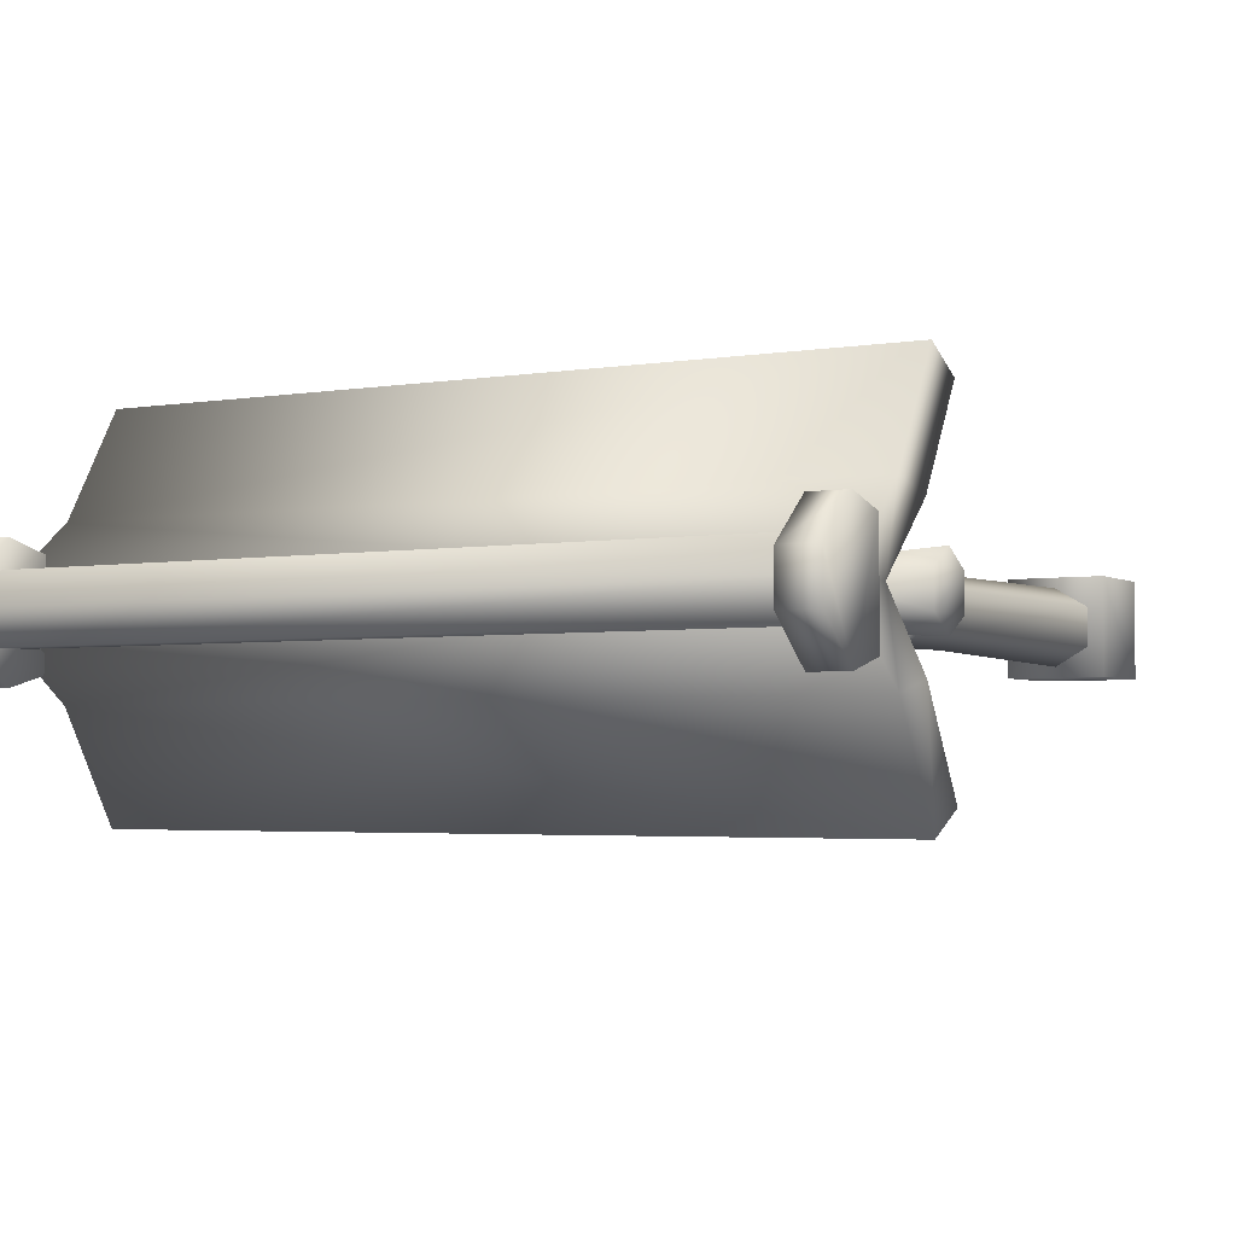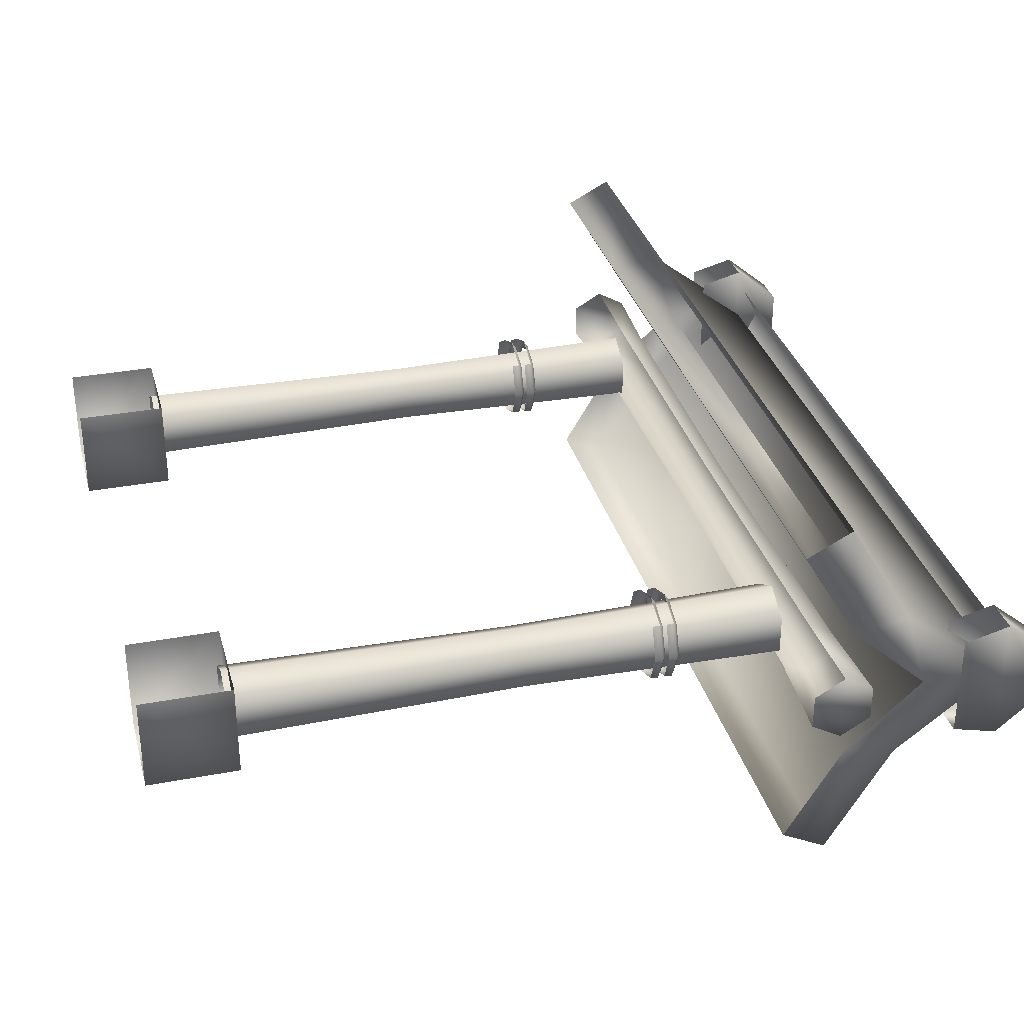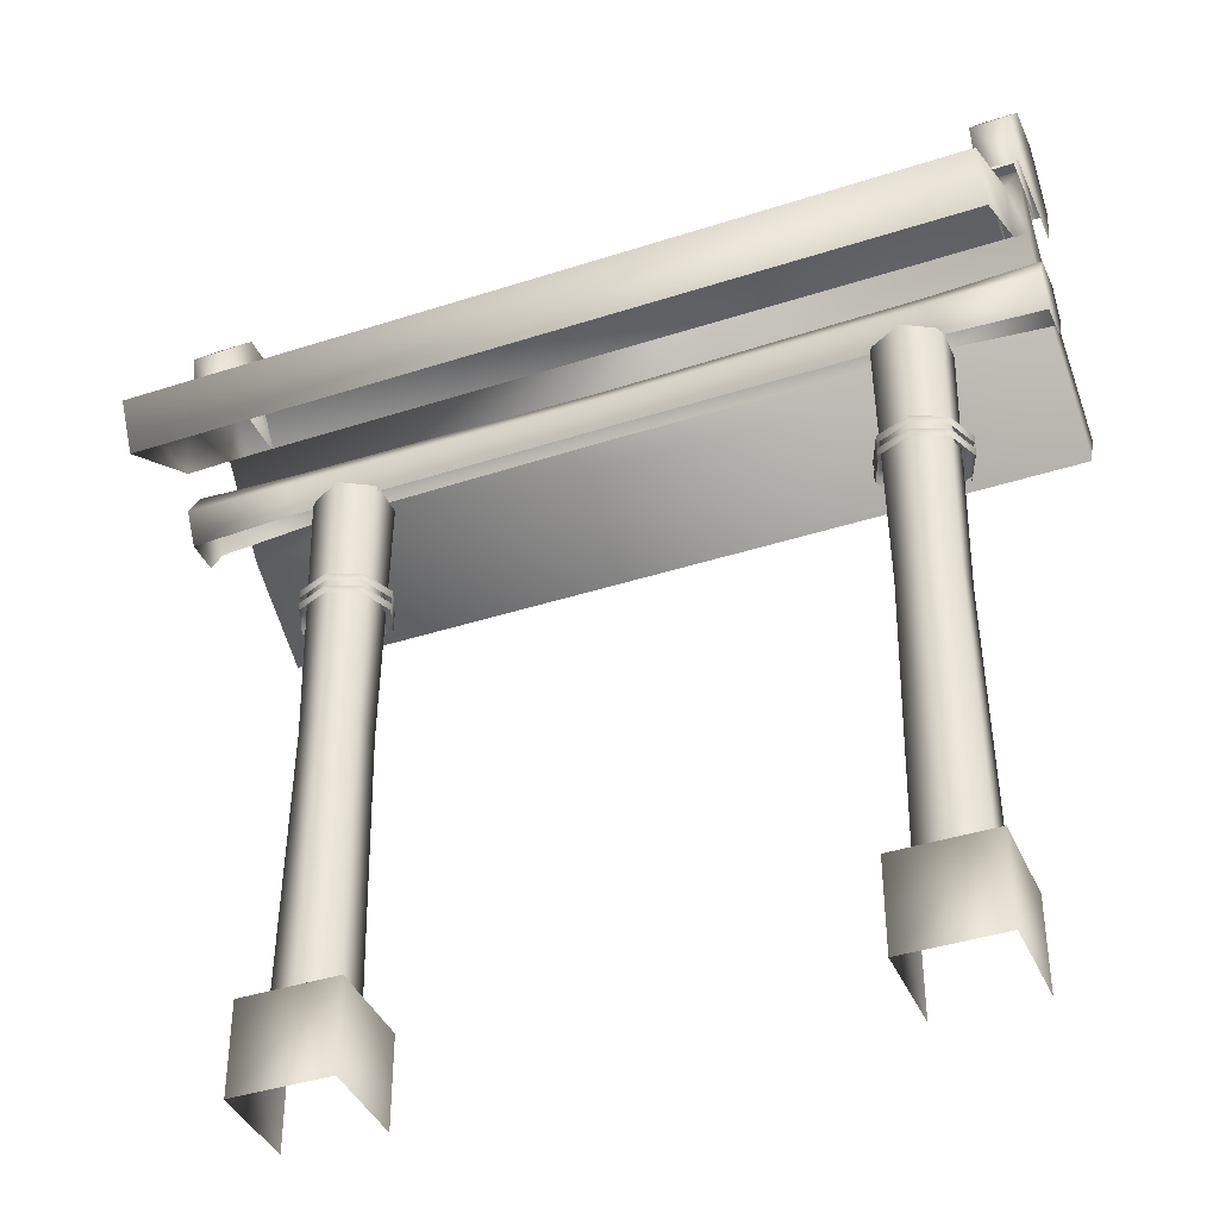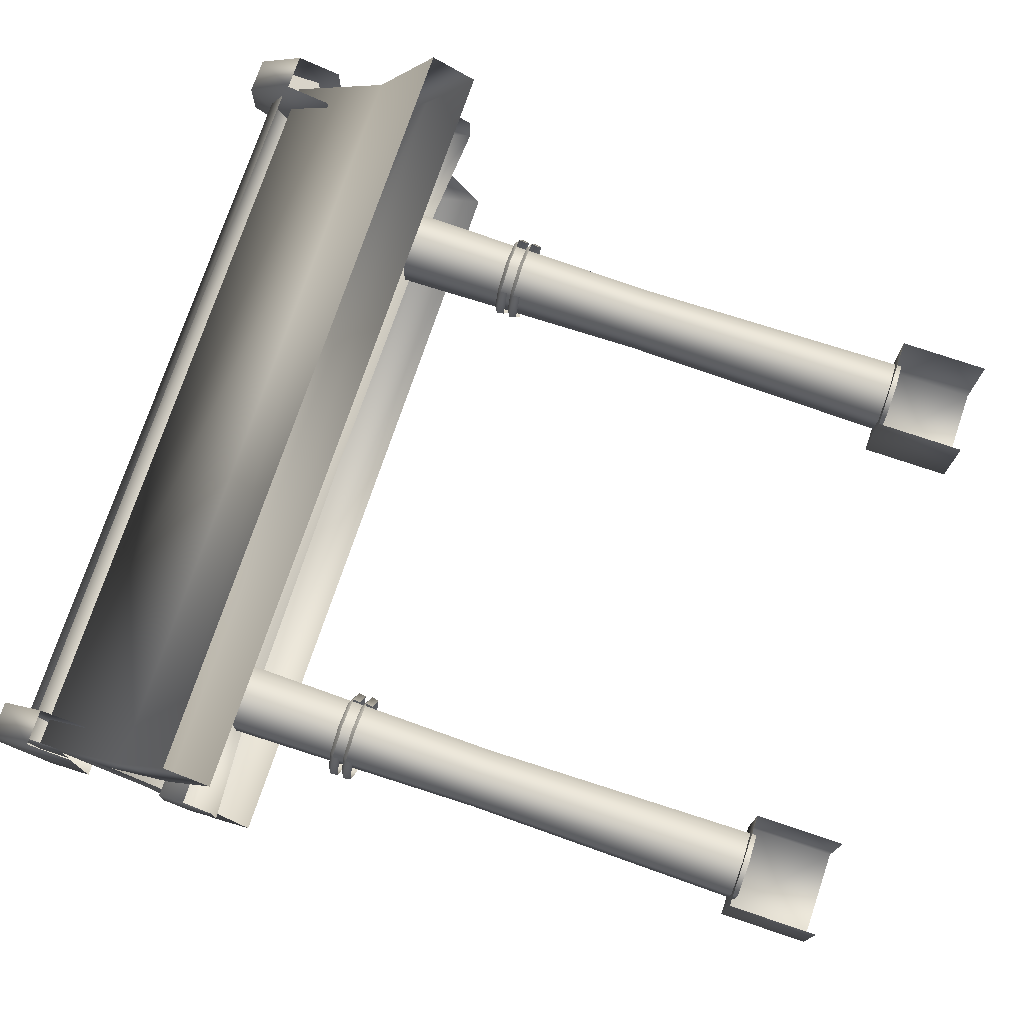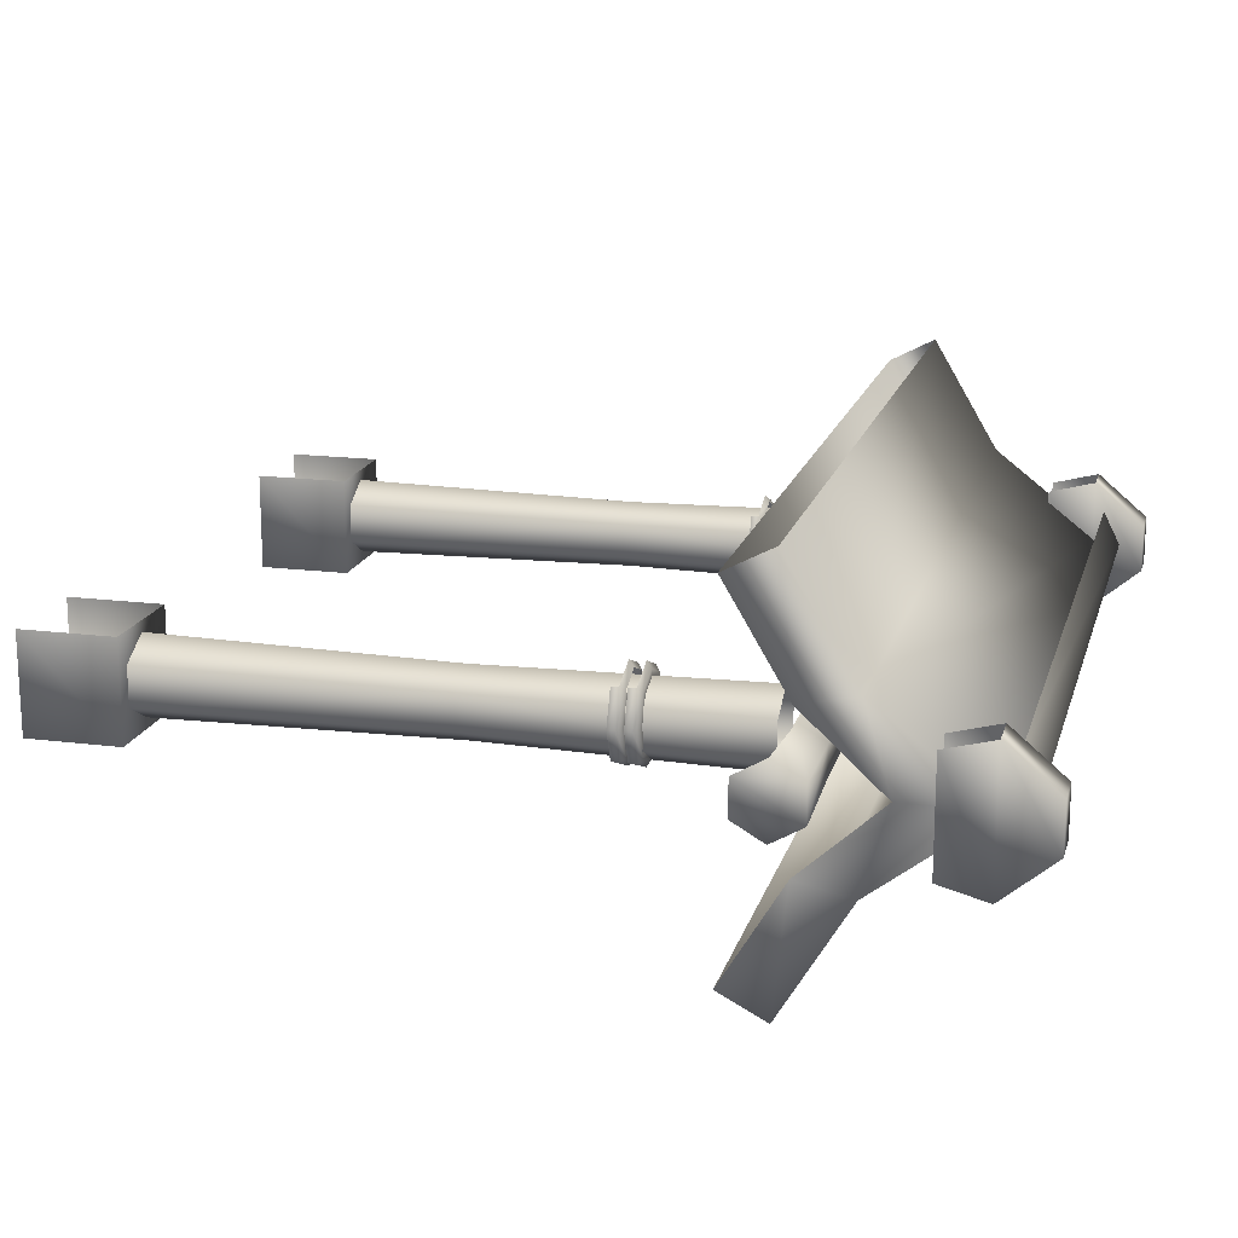
<metadata>
{"format":"obj","ext":"obj","renderer":"f3d","projection":"perspective","resolution":1024,"background":"white","views":[{"elev":-3.3,"azim":-150.4,"up":"+Z"},{"elev":32.7,"azim":75.4,"up":"+Z"},{"elev":-39.7,"azim":-158.0,"up":"+Y"},{"elev":75.0,"azim":-71.3,"up":"+Z"},{"elev":17.0,"azim":104.5,"up":"+Z"}]}
</metadata>
<code>
g febg_hotspring_001_gate_01
v -1.864 4.04 0.012
v -1.909 4.037 0.2256
v -1.94 4.04 0.195
v -1.82 4.037 0.012
v -1.768 4.003 0.012
v -1.872 4.003 0.2627
v -1.777 3.946 0.012
v -1.878 3.946 0.2563
v -2.123 4.037 0.3142
v -2.123 4.003 0.3667
v -2.123 4.003 0.3667
v -2.336 4.037 0.2256
v -2.123 4.037 0.3142
v -2.373 4.003 0.2627
v -2.477 4.003 0.012
v -2.468 3.946 0.012
v -2.367 3.946 0.2563
v -2.367 3.946 -0.2323
v -2.373 4.003 -0.2387
v -2.123 3.946 -0.3336
v -2.123 4.003 -0.3427
v -1.878 3.946 -0.2323
v -2.336 4.037 -0.2016
v -2.425 4.037 0.012
v -2.381 4.04 0.012
v -2.306 4.04 0.195
v -2.306 4.04 -0.171
v -2.123 4.037 -0.2902
v -2.123 4.04 -0.2468
v -1.872 4.003 -0.2387
v -1.777 3.946 0.012
v -1.768 4.003 0.012
v -1.909 4.037 -0.2016
v -1.94 4.04 -0.171
v -1.82 4.037 0.012
v -1.864 4.04 0.012
v 1.909 4.037 0.2256
v 1.864 4.04 0.012
v 1.94 4.04 0.195
v 1.82 4.037 0.012
v 1.768 4.003 0.012
v 1.872 4.003 0.2627
v 1.777 3.946 0.012
v 1.878 3.946 0.2563
v 2.123 4.037 0.3142
v 2.123 4.003 0.3667
v 2.336 4.037 0.2256
v 2.373 4.003 0.2627
v 2.336 4.037 0.2256
v 2.306 4.04 0.195
v 2.381 4.04 0.012
v 2.425 4.037 0.012
v 2.477 4.003 0.012
v 2.373 4.003 0.2627
v 2.336 4.037 -0.2016
v 2.306 4.04 -0.171
v 2.468 3.946 0.012
v 2.367 3.946 0.2563
v 2.367 3.946 -0.2323
v 2.373 4.003 -0.2387
v 2.123 3.946 -0.3336
v 2.123 4.003 -0.3427
v 1.878 3.946 -0.2323
v 2.123 4.037 -0.2902
v 2.123 4.04 -0.2468
v 1.872 4.003 -0.2387
v 1.777 3.946 0.012
v 1.768 4.003 0.012
v 1.909 4.037 -0.2016
v 1.94 4.04 -0.171
v 1.82 4.037 0.012
v 1.864 4.04 0.012
v -1.777 4.059 0.012
v -1.878 4.059 0.2563
v -1.872 4.116 0.2627
v -1.768 4.116 0.012
v -1.909 4.15 0.2256
v -1.82 4.15 0.012
v -1.864 4.153 0.012
v -1.94 4.153 0.195
v -2.123 4.153 0.2708
v -2.123 4.15 0.3142
v -2.123 4.116 0.3667
v -2.123 4.15 0.3142
v -2.306 4.153 0.195
v -2.123 4.153 0.2708
v -2.336 4.15 0.2256
v -2.123 4.116 0.3667
v -2.381 4.153 0.012
v -2.373 4.116 0.2627
v -2.425 4.15 0.012
v -2.477 4.116 0.012
v -2.336 4.15 -0.2016
v -2.306 4.153 -0.171
v -2.468 4.059 0.012
v -2.367 4.059 0.2563
v -2.367 4.059 -0.2323
v -2.373 4.116 -0.2387
v -2.123 4.059 -0.3336
v -2.123 4.116 -0.3427
v -1.878 4.059 -0.2323
v -2.123 4.15 -0.2902
v -2.123 4.153 -0.2468
v -1.872 4.116 -0.2387
v -1.777 4.059 0.012
v -1.768 4.116 0.012
v -1.909 4.15 -0.2016
v -1.94 4.153 -0.171
v -1.82 4.15 0.012
v -1.864 4.153 0.012
v 1.777 4.059 0.012
v 1.872 4.116 0.2627
v 1.878 4.059 0.2563
v 1.768 4.116 0.012
v 1.909 4.15 0.2256
v 1.82 4.15 0.012
v 1.864 4.153 0.012
v 1.94 4.153 0.195
v 2.123 4.153 0.2708
v 2.123 4.15 0.3142
v 2.123 4.116 0.3667
v 2.123 4.15 0.3142
v 2.123 4.153 0.2708
v 2.306 4.153 0.195
v 2.336 4.15 0.2256
v 2.123 4.116 0.3667
v 2.381 4.153 0.012
v 2.373 4.116 0.2627
v 2.425 4.15 0.012
v 2.477 4.116 0.012
v 2.336 4.15 -0.2016
v 2.306 4.153 -0.171
v 2.468 4.059 0.012
v 2.367 4.059 0.2563
v 2.367 4.059 -0.2323
v 2.373 4.116 -0.2387
v 2.123 4.059 -0.3336
v 2.123 4.116 -0.3427
v 1.878 4.059 -0.2323
v 2.123 4.15 -0.2902
v 2.123 4.153 -0.2468
v 1.872 4.116 -0.2387
v 1.777 4.059 0.012
v 1.768 4.116 0.012
v 1.909 4.15 -0.2016
v 1.94 4.153 -0.171
v 1.82 4.15 0.012
v 1.864 4.153 0.012
v 3.212 4.8 -1.308
v -3.009 5.152 -1.492
v -3.009 4.8 -1.308
v 3.212 5.152 -1.492
v 3.212 5.659 -0.6424
v -3.009 5.659 -0.6424
v -3.009 6.477 -0.01108
v 3.212 5.252 -0.5504
v 3.212 4.8 -1.308
v 3.212 5.841 -0.01108
v 3.212 6.477 -0.01108
v 3.212 5.659 0.6203
v -3.009 5.659 0.6203
v -3.009 5.152 1.47
v 3.212 5.252 0.5282
v 3.212 5.152 1.47
v 3.212 4.8 1.286
v -3.009 5.152 -1.492
v -3.009 5.252 -0.5504
v -3.009 4.8 -1.308
v -3.009 5.659 -0.6424
v -3.009 5.841 -0.01108
v -3.009 6.477 -0.01108
v -3.009 5.659 0.6203
v -3.009 5.252 0.5282
v -3.009 5.152 1.47
v -3.009 4.8 1.286
v 3.212 5.252 0.5282
v 3.212 5.841 -0.01108
v -3.009 5.841 -0.01108
v -3.009 5.252 0.5282
v -3.009 4.8 1.286
v 3.212 4.8 1.286
v 2.372 0.66 0.1371
v 2.115 0.66 0.2852
v 2.115 2.936 0.2477
v 2.339 2.936 0.1183
v 2.372 0.66 -0.1592
v 2.372 5.004 0.1371
v 2.115 5.004 0.2852
v 2.372 5.004 -0.1592
v 2.339 2.936 -0.1404
v 2.115 0.66 -0.3074
v 2.115 5.004 -0.3074
v 2.115 2.936 -0.2698
v 1.858 0.66 -0.1592
v 1.858 5.004 -0.1592
v 1.891 2.936 -0.1404
v 1.858 0.66 0.1371
v 1.858 5.004 0.1371
v 1.891 2.936 0.1183
v 2.115 0.66 0.2852
v 2.115 5.004 0.2852
v 2.115 2.936 0.2477
v 2.493 0.7113 -0.386
v 2.493 0.7113 0.3638
v 1.738 0.7113 0.3638
v 1.738 0.7113 -0.386
v 2.493 7.153e-07 -0.386
v 1.738 7.153e-07 -0.386
v 1.738 0.7113 0.3638
v 1.738 7.153e-07 0.3638
v 2.493 0.7113 -0.386
v 2.493 7.153e-07 -0.386
v 2.493 7.153e-07 0.3638
v 2.493 0.7113 0.3638
v -1.856 0.66 0.1371
v -2.112 0.66 0.2852
v -2.112 2.936 0.2477
v -1.888 2.936 0.1183
v -1.856 0.66 -0.1592
v -1.856 5.004 0.1371
v -2.112 5.004 0.2852
v -1.856 5.004 -0.1592
v -1.888 2.936 -0.1404
v -2.112 0.66 -0.3074
v -2.112 5.004 -0.3074
v -2.112 2.936 -0.2698
v -2.369 0.66 -0.1592
v -2.369 5.004 -0.1592
v -2.336 2.936 -0.1404
v -2.369 0.66 0.1371
v -2.369 5.004 0.1371
v -2.336 2.936 0.1183
v -2.112 0.66 0.2852
v -2.112 5.004 0.2852
v -2.112 2.936 0.2477
v -1.735 0.7113 -0.386
v -1.735 0.7113 0.3638
v -2.49 0.7113 0.3638
v -2.49 0.7113 -0.386
v -1.735 7.153e-07 -0.386
v -2.49 7.153e-07 -0.386
v -2.49 0.7113 0.3638
v -2.49 7.153e-07 0.3638
v -1.735 0.7113 -0.386
v -1.735 7.153e-07 -0.386
v -1.735 7.153e-07 0.3638
v -1.735 0.7113 0.3638
v 3.341 5.371 0.1062
v 3.341 5.139 0.2401
v 2.545 5.154 0.1889
v 2.545 5.349 0.07627
v 3.341 5.371 -0.1617
v 0.117 5.329 0.06597
v 0.117 5.153 0.1676
v -2.311 5.154 0.1889
v 2.545 5.349 -0.149
v 3.341 5.139 -0.2957
v 0.117 5.329 -0.1372
v -2.311 5.349 0.07627
v 2.545 5.154 -0.2617
v 3.341 4.907 -0.1617
v 2.545 4.959 -0.149
v 0.117 4.977 -0.1372
v 0.117 5.153 -0.2388
v -3.107 5.371 0.1062
v -3.107 5.139 0.2401
v -3.107 5.371 -0.1617
v -2.311 5.349 -0.149
v -3.107 5.139 -0.2957
v -2.311 5.154 -0.2617
v -2.311 4.959 -0.149
v -3.107 4.907 -0.1617
v 3.341 4.907 0.1062
v 3.341 5.139 0.2401
v 3.341 5.371 0.1062
v 3.341 5.371 -0.1617
v 3.341 4.907 -0.1617
v 3.341 5.139 -0.2957
v -3.107 5.371 0.1062
v -3.107 5.139 0.2401
v -3.107 4.907 0.1062
v -3.107 5.371 -0.1617
v -3.107 4.907 -0.1617
v -3.107 5.139 -0.2957
v -3.024 6.661 -0.02413
v 3.222 6.532 0.2306
v -3.024 6.532 0.2306
v 3.222 6.661 -0.02413
v 3.222 6.532 -0.2789
v -3.024 6.532 -0.2789
v 3.222 6.273 -0.2789
v -3.024 6.273 -0.2789
v -3.024 6.532 0.2306
v -3.024 6.532 -0.2789
v -3.024 6.661 -0.02413
v -3.024 6.273 0.2306
v -3.024 6.273 -0.2789
v 3.222 6.532 0.2306
v 3.222 6.661 -0.02413
v 3.222 6.532 -0.2789
v 3.222 6.273 0.2306
v 3.222 6.273 -0.2789
v -3.087 6.102 0.362
v -3.087 6.102 -0.4519
v -3.087 6.456 -0.5448
v -3.087 6.456 0.4548
v -3.087 6.84 0.1331
v -3.087 6.84 -0.223
v -2.796 6.84 -0.223
v -2.796 6.84 0.1331
v -3.087 6.456 0.4548
v -2.796 6.456 0.4548
v -3.087 6.456 -0.5448
v -2.796 6.84 -0.223
v -3.087 6.84 -0.223
v -2.796 6.456 -0.5448
v -3.087 6.102 -0.4519
v -2.796 6.102 -0.4519
v -2.796 6.456 -0.5448
v -2.796 6.102 -0.4519
v -2.796 6.102 0.362
v -2.796 6.456 0.4548
v -2.796 6.84 -0.223
v -2.796 6.84 0.1331
v 3.009 6.102 0.362
v 3.009 6.102 -0.4519
v 3.009 6.456 -0.5448
v 3.009 6.456 0.4548
v 3.009 6.84 0.1331
v 3.009 6.84 -0.223
v 3.3 6.84 -0.223
v 3.3 6.84 0.1331
v 3.009 6.456 0.4548
v 3.3 6.456 0.4548
v 3.009 6.456 -0.5448
v 3.3 6.84 -0.223
v 3.009 6.84 -0.223
v 3.3 6.456 -0.5448
v 3.009 6.102 -0.4519
v 3.3 6.102 -0.4519
v 3.3 6.456 -0.5448
v 3.3 6.102 -0.4519
v 3.3 6.102 0.362
v 3.3 6.456 0.4548
v 3.3 6.84 -0.223
v 3.3 6.84 0.1331
g febg_hotspring_001_gate_01_0
f 3 2 1
f 2 4 1
f 4 2 5
f 2 6 5
f 5 6 7
f 6 8 7
f 2 9 6
f 9 10 6
f 13 12 11
f 12 14 11
f 15 14 12
f 15 16 14
f 16 17 14
f 16 15 18
f 15 19 18
f 18 19 20
f 19 21 20
f 20 21 22
f 23 19 15
f 19 23 21
f 24 15 12
f 24 23 15
f 25 24 12
f 24 25 23
f 26 25 12
f 25 27 23
f 23 27 28
f 23 28 21
f 27 29 28
f 21 30 22
f 21 28 30
f 22 30 31
f 30 32 31
f 28 29 33
f 28 33 30
f 30 33 32
f 29 34 33
f 33 35 32
f 33 34 35
f 34 36 35
f 39 38 37
f 38 40 37
f 37 40 41
f 42 37 41
f 42 41 43
f 44 42 43
f 45 37 42
f 46 45 42
f 47 45 46
f 48 47 46
f 51 50 49
f 52 51 49
f 52 49 53
f 49 54 53
f 51 52 55
f 52 53 55
f 56 51 55
f 53 54 57
f 54 58 57
f 53 57 59
f 60 53 59
f 53 60 55
f 60 59 61
f 62 60 61
f 55 60 62
f 62 61 63
f 56 55 64
f 64 55 62
f 65 56 64
f 66 62 63
f 64 62 66
f 66 63 67
f 68 66 67
f 65 64 69
f 69 64 66
f 69 66 68
f 70 65 69
f 71 69 68
f 70 69 71
f 72 70 71
f 75 74 73
f 76 75 73
f 77 75 76
f 78 77 76
f 77 78 79
f 80 77 79
f 80 81 77
f 81 82 77
f 77 82 75
f 82 83 75
f 86 85 84
f 85 87 84
f 84 87 88
f 85 89 87
f 87 90 88
f 89 91 87
f 92 90 87
f 91 92 87
f 91 89 93
f 91 93 92
f 89 94 93
f 92 95 90
f 95 96 90
f 95 92 97
f 92 98 97
f 93 98 92
f 97 98 99
f 98 100 99
f 98 93 100
f 99 100 101
f 93 94 102
f 93 102 100
f 94 103 102
f 100 104 101
f 100 102 104
f 101 104 105
f 104 106 105
f 102 103 107
f 102 107 104
f 104 107 106
f 103 108 107
f 107 109 106
f 107 108 109
f 108 110 109
f 113 112 111
f 112 114 111
f 112 115 114
f 115 116 114
f 117 116 115
f 118 117 115
f 119 118 115
f 120 119 115
f 120 115 112
f 121 120 112
f 124 123 122
f 125 124 122
f 125 122 126
f 127 124 125
f 128 125 126
f 129 127 125
f 125 128 130
f 129 125 130
f 127 129 131
f 129 130 131
f 132 127 131
f 130 128 133
f 128 134 133
f 130 133 135
f 136 130 135
f 130 136 131
f 136 135 137
f 138 136 137
f 131 136 138
f 138 137 139
f 132 131 140
f 140 131 138
f 141 132 140
f 142 138 139
f 140 138 142
f 142 139 143
f 144 142 143
f 141 140 145
f 145 140 142
f 145 142 144
f 146 141 145
f 147 145 144
f 146 145 147
f 148 146 147
f 151 150 149
f 150 152 149
f 153 152 150
f 154 153 150
f 153 154 155
f 152 153 156
f 157 152 156
f 156 153 158
f 159 153 155
f 153 159 158
f 159 155 160
f 158 159 160
f 155 161 160
f 161 162 160
f 163 158 160
f 162 164 160
f 160 164 163
f 164 165 163
f 168 167 166
f 167 169 166
f 169 167 170
f 171 169 170
f 171 170 172
f 170 173 172
f 172 173 174
f 173 175 174
f 178 177 176
f 179 178 176
f 180 179 176
f 181 180 176
f 184 183 182
f 185 184 182
f 185 182 186
f 184 185 187
f 188 184 187
f 187 185 189
f 190 185 186
f 185 190 189
f 190 186 191
f 189 190 192
f 193 190 191
f 190 193 192
f 193 191 194
f 192 193 195
f 196 193 194
f 193 196 195
f 196 194 197
f 195 196 198
f 199 196 197
f 196 199 198
f 199 197 200
f 198 199 201
f 202 199 200
f 199 202 201
f 205 204 203
f 206 205 203
f 203 207 206
f 207 208 206
f 206 208 209
f 208 210 209
f 213 212 211
f 214 213 211
f 217 216 215
f 218 217 215
f 218 215 219
f 217 218 220
f 221 217 220
f 220 218 222
f 223 218 219
f 218 223 222
f 223 219 224
f 222 223 225
f 226 223 224
f 223 226 225
f 226 224 227
f 225 226 228
f 229 226 227
f 226 229 228
f 229 227 230
f 228 229 231
f 232 229 230
f 229 232 231
f 232 230 233
f 231 232 234
f 235 232 233
f 232 235 234
f 238 237 236
f 239 238 236
f 236 240 239
f 240 241 239
f 239 241 242
f 241 243 242
f 246 245 244
f 247 246 244
f 250 249 248
f 251 250 248
f 251 248 252
f 250 251 253
f 254 250 253
f 254 253 255
f 256 251 252
f 256 252 257
f 253 251 258
f 251 256 258
f 253 259 255
f 253 258 259
f 260 256 257
f 260 257 261
f 262 260 261
f 260 262 263
f 256 260 264
f 258 256 264
f 264 260 263
f 259 265 255
f 265 266 255
f 267 265 259
f 258 268 259
f 268 267 259
f 258 264 268
f 269 267 268
f 264 263 270
f 264 270 268
f 270 269 268
f 263 271 270
f 272 269 270
f 271 272 270
f 275 274 273
f 276 275 273
f 276 273 277
f 278 276 277
f 281 280 279
f 282 281 279
f 283 281 282
f 284 283 282
f 287 286 285
f 286 288 285
f 288 289 285
f 289 290 285
f 289 291 290
f 291 292 290
f 295 294 293
f 293 294 296
f 294 297 296
f 300 299 298
f 300 298 301
f 302 300 301
f 305 304 303
f 306 305 303
f 305 306 307
f 308 305 307
f 309 308 307
f 310 309 307
f 310 307 311
f 312 310 311
f 315 314 313
f 314 316 313
f 313 316 317
f 316 318 317
f 321 320 319
f 322 321 319
f 322 319 323
f 324 322 323
f 327 326 325
f 328 327 325
f 327 328 329
f 330 327 329
f 331 330 329
f 332 331 329
f 332 329 333
f 334 332 333
f 337 336 335
f 336 338 335
f 335 338 339
f 338 340 339
f 343 342 341
f 344 343 341
f 344 341 345
f 346 344 345

</code>
